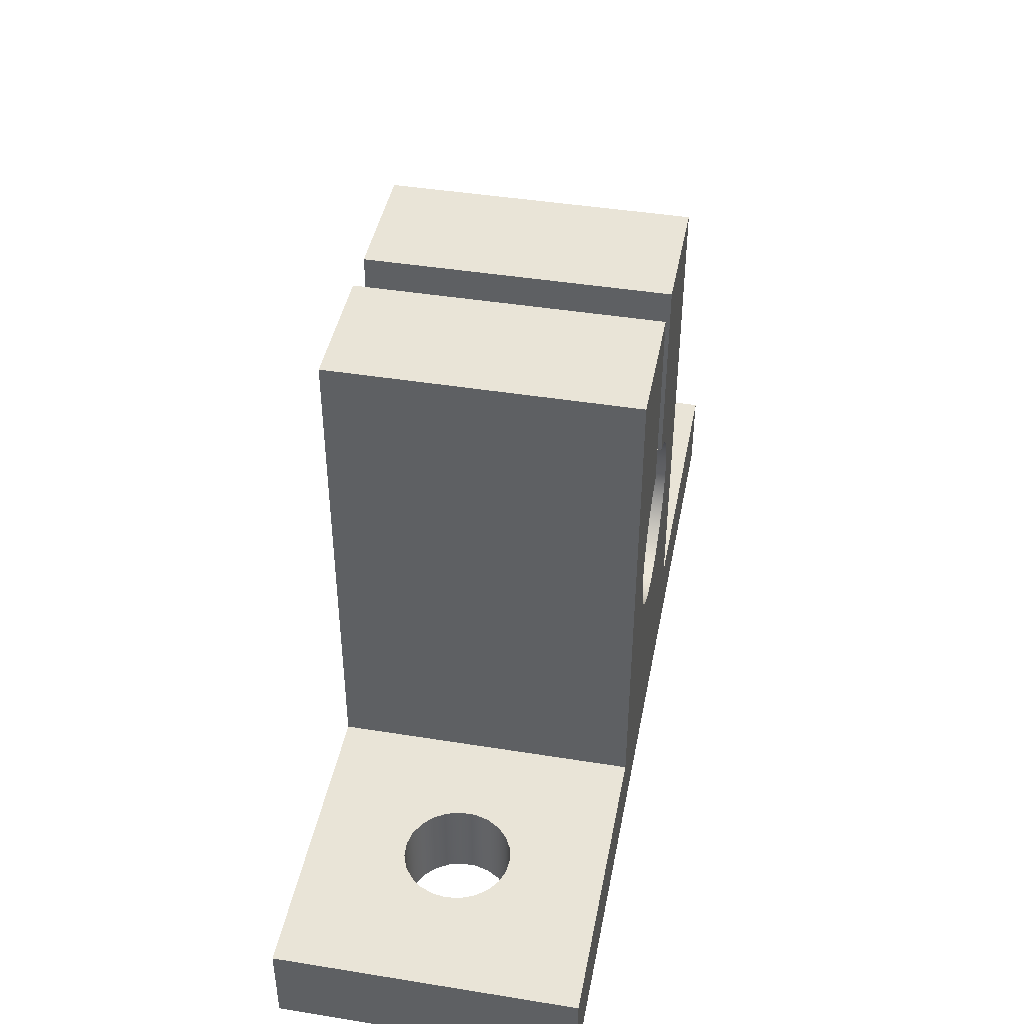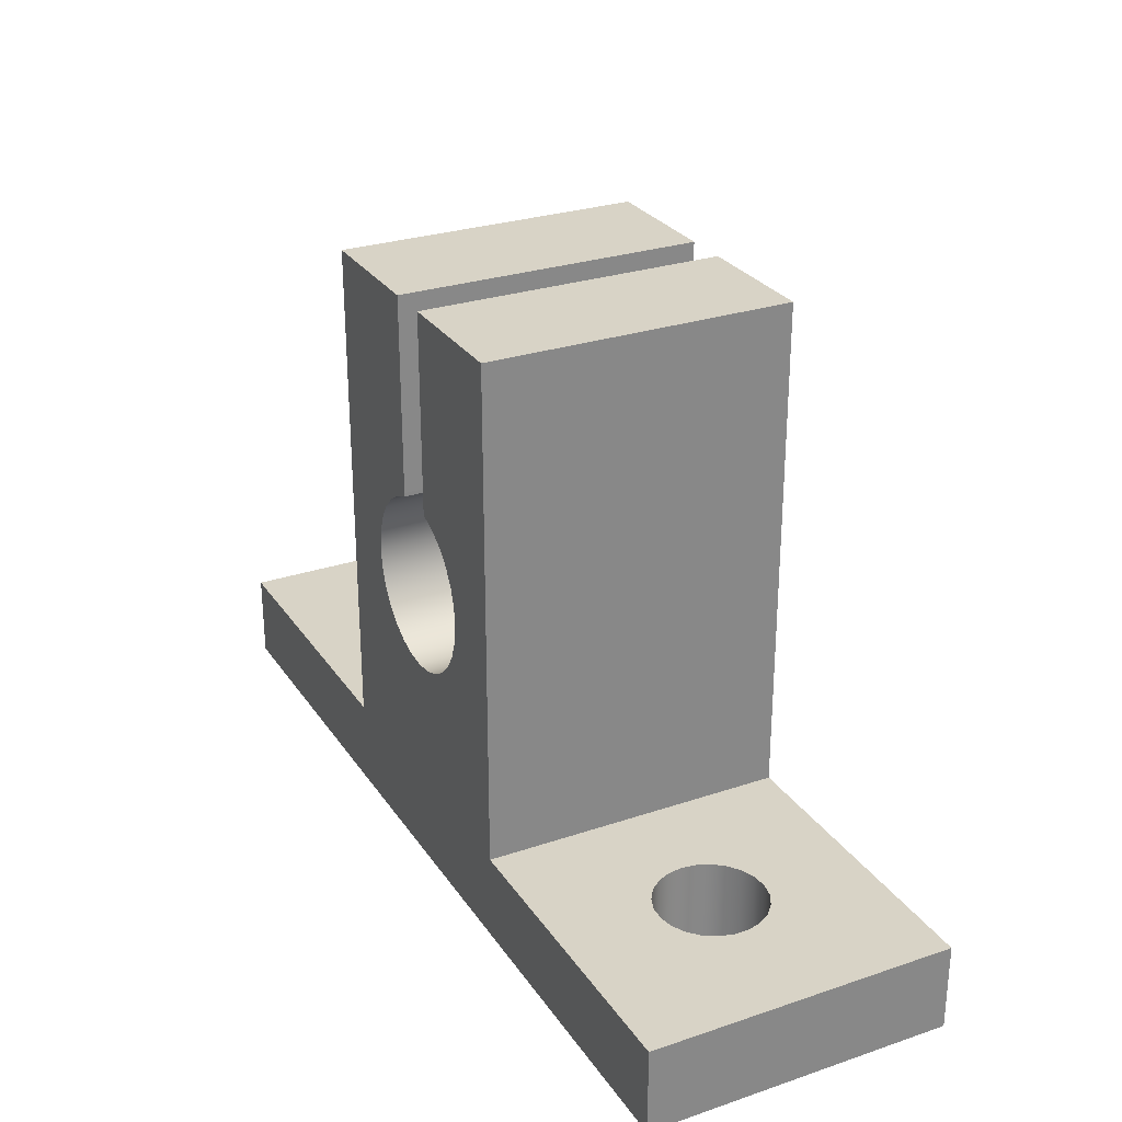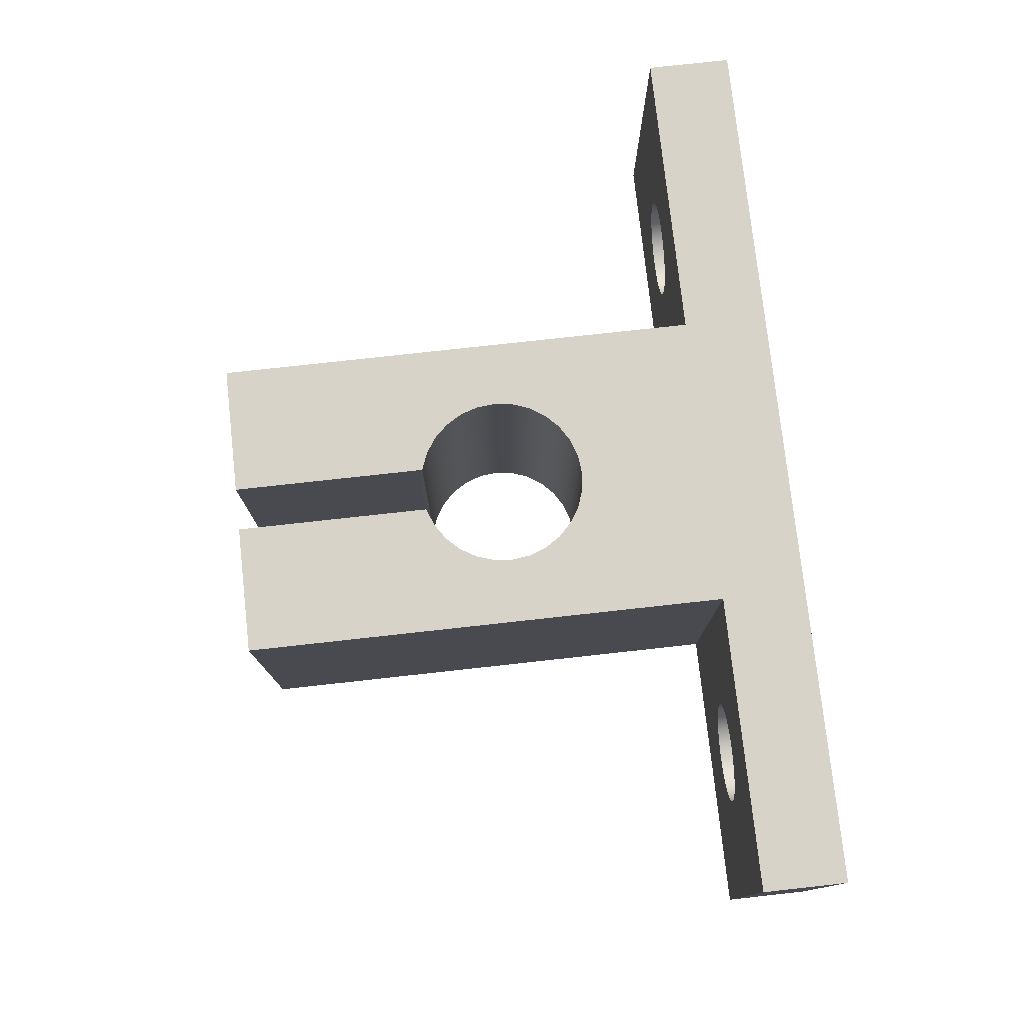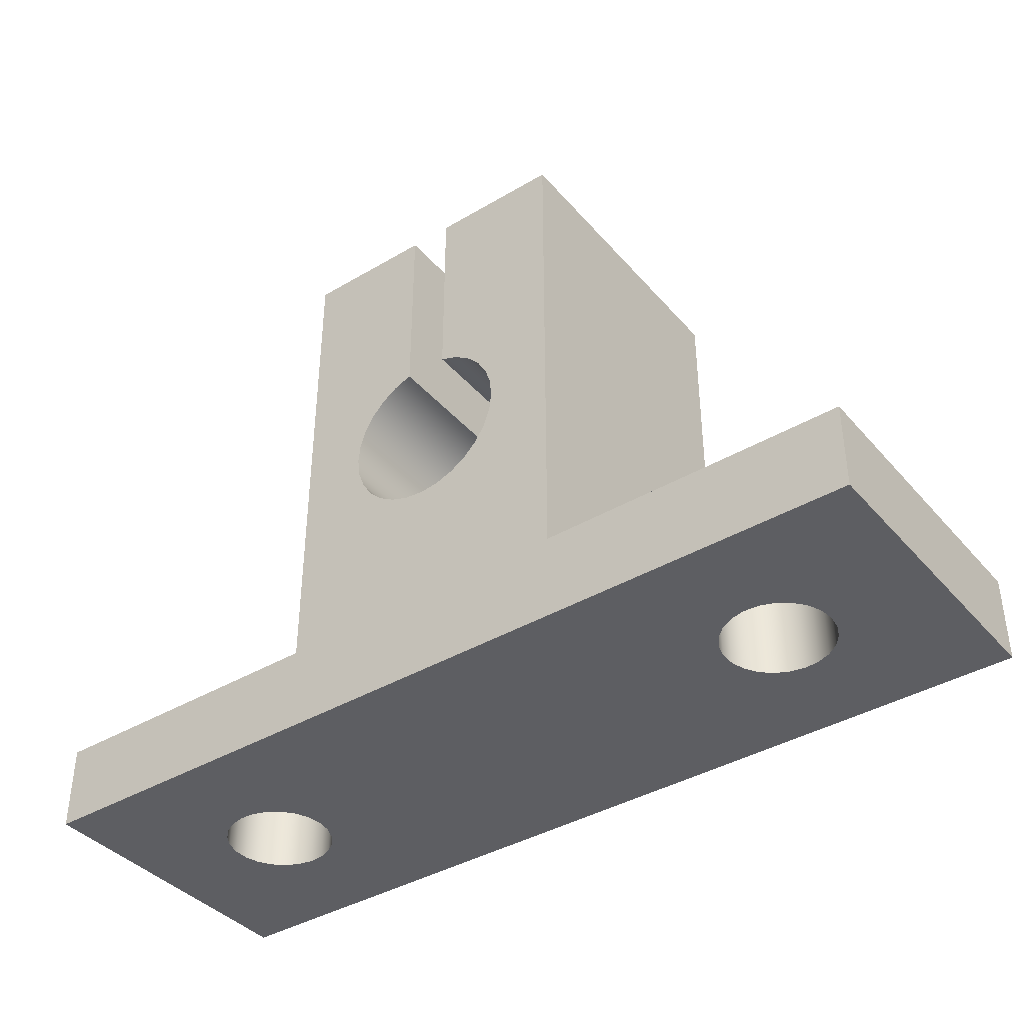
<metadata>
{"format":"obj","ext":"obj","renderer":"f3d","projection":"perspective","resolution":1024,"background":"white","views":[{"elev":43.2,"azim":-79.2,"up":"+Y"},{"elev":27.9,"azim":62.9,"up":"+Y"},{"elev":77.1,"azim":-96.3,"up":"+Z"},{"elev":-39.4,"azim":-143.7,"up":"+Y"}]}
</metadata>
<code>
v 2.2 2.7 0
v 2.2 1.8 0
v 2.2 1.8 1.4
v 2.2 2.7 1.4
v 2.2 1.8 0
v 2.201 1.783 0
v 2.201 1.783 1.4
v 2.2 1.8 1.4
v 2.201 1.783 0
v 2.282 1.751 0
v 2.355 1.702 0
v 2.415 1.639 0
v 2.46 1.564 0
v 2.487 1.48 0
v 2.496 1.393 0
v 2.484 1.306 0
v 2.454 1.224 0
v 2.407 1.15 0
v 2.344 1.089 0
v 2.27 1.043 0
v 2.187 1.014 0
v 2.1 1.004 0
v 2.013 1.014 0
v 1.93 1.043 0
v 1.856 1.089 0
v 1.793 1.15 0
v 1.746 1.224 0
v 1.716 1.306 0
v 1.704 1.393 0
v 1.713 1.481 0
v 1.74 1.564 0
v 1.785 1.639 0
v 1.845 1.703 0
v 1.918 1.751 0
v 2 1.783 0
v 2 1.783 1.4
v 1.918 1.751 1.4
v 1.845 1.703 1.4
v 1.785 1.639 1.4
v 1.74 1.564 1.4
v 1.713 1.481 1.4
v 1.704 1.393 1.4
v 1.716 1.306 1.4
v 1.746 1.224 1.4
v 1.793 1.15 1.4
v 1.856 1.089 1.4
v 1.93 1.043 1.4
v 2.013 1.014 1.4
v 2.1 1.004 1.4
v 2.187 1.014 1.4
v 2.27 1.043 1.4
v 2.344 1.089 1.4
v 2.407 1.15 1.4
v 2.454 1.224 1.4
v 2.484 1.306 1.4
v 2.496 1.393 1.4
v 2.487 1.48 1.4
v 2.46 1.564 1.4
v 2.415 1.639 1.4
v 2.355 1.702 1.4
v 2.282 1.751 1.4
v 2.201 1.783 1.4
v 2 1.783 0
v 2 1.8 0
v 2 1.8 1.4
v 2 1.783 1.4
v 2 1.8 0
v 2 2.7 0
v 2 2.7 1.4
v 2 1.8 1.4
v 2.2 2.7 1.4
v 2.2 1.8 1.4
v 2.201 1.783 1.4
v 2.282 1.751 1.4
v 2.355 1.702 1.4
v 2.415 1.639 1.4
v 2.46 1.564 1.4
v 2.487 1.48 1.4
v 2.496 1.393 1.4
v 2.484 1.306 1.4
v 2.454 1.224 1.4
v 2.407 1.15 1.4
v 2.344 1.089 1.4
v 2.27 1.043 1.4
v 2.187 1.014 1.4
v 2.1 1.004 1.4
v 2.013 1.014 1.4
v 1.93 1.043 1.4
v 1.856 1.089 1.4
v 1.793 1.15 1.4
v 1.746 1.224 1.4
v 1.716 1.306 1.4
v 1.704 1.393 1.4
v 1.713 1.481 1.4
v 1.74 1.564 1.4
v 1.785 1.639 1.4
v 1.845 1.703 1.4
v 1.918 1.751 1.4
v 2 1.783 1.4
v 2 1.8 1.4
v 2 2.7 1.4
v 1.4 2.7 1.4
v 1.4 0.4 1.4
v 0 0.4 1.4
v 0 0 1.4
v 4.2 0 1.4
v 4.2 0.4 1.4
v 2.8 0.4 1.4
v 2.8 2.7 1.4
v 2 2.7 1.4
v 2 2.7 0
v 1.4 2.7 0
v 1.4 2.7 1.4
v 1.4 0.4 0
v 1.4 0.4 1.4
v 1.4 2.7 1.4
v 1.4 2.7 0
v 2.2 2.7 0
v 2.2 2.7 1.4
v 2.8 2.7 1.4
v 2.8 2.7 0
v 2.8 0.4 1.4
v 2.8 0.4 0
v 2.8 2.7 0
v 2.8 2.7 1.4
v 3.225 0 0.7
v 3.234 0 0.7674
v 3.261 0 0.8299
v 3.304 0 0.8827
v 3.36 0 0.922
v 3.424 0 0.9448
v 3.492 0 0.9494
v 3.559 0 0.9356
v 3.619 0 0.9042
v 3.669 0 0.8578
v 3.704 0 0.7996
v 3.723 0 0.734
v 3.723 0 0.666
v 3.704 0 0.6004
v 3.669 0 0.5422
v 3.619 0 0.4958
v 3.559 0 0.4644
v 3.492 0 0.4506
v 3.424 0 0.4552
v 3.36 0 0.478
v 3.304 0 0.5173
v 3.261 0 0.5701
v 3.234 0 0.6326
v 4.2 0 1.4
v 0 0 1.4
v 0 0 0
v 4.2 0 0
v 0.475 0 0.7
v 0.4843 0 0.7674
v 0.5114 0 0.8299
v 0.5544 0 0.8827
v 0.61 0 0.922
v 0.6741 0 0.9448
v 0.7421 0 0.9494
v 0.8087 0 0.9356
v 0.8692 0 0.9042
v 0.9189 0 0.8578
v 0.9543 0 0.7996
v 0.9727 0 0.734
v 0.9727 0 0.666
v 0.9543 0 0.6004
v 0.9189 0 0.5422
v 0.8692 0 0.4958
v 0.8087 0 0.4644
v 0.7421 0 0.4506
v 0.6741 0 0.4552
v 0.61 0 0.478
v 0.5544 0 0.5173
v 0.5114 0 0.5701
v 0.4843 0 0.6326
v 3.225 0.4 0.7
v 3.234 0.4 0.6326
v 3.261 0.4 0.5701
v 3.304 0.4 0.5173
v 3.36 0.4 0.478
v 3.424 0.4 0.4552
v 3.492 0.4 0.4506
v 3.559 0.4 0.4644
v 3.619 0.4 0.4958
v 3.669 0.4 0.5422
v 3.704 0.4 0.6004
v 3.723 0.4 0.666
v 3.723 0.4 0.734
v 3.704 0.4 0.7996
v 3.669 0.4 0.8578
v 3.619 0.4 0.9042
v 3.559 0.4 0.9356
v 3.492 0.4 0.9494
v 3.424 0.4 0.9448
v 3.36 0.4 0.922
v 3.304 0.4 0.8827
v 3.261 0.4 0.8299
v 3.234 0.4 0.7674
v 2.8 0.4 0
v 2.8 0.4 1.4
v 4.2 0.4 1.4
v 4.2 0.4 0
v 0.475 0.4 0.7
v 0.4843 0.4 0.7674
v 0.5114 0.4 0.8299
v 0.5544 0.4 0.8827
v 0.61 0.4 0.922
v 0.6741 0.4 0.9448
v 0.7421 0.4 0.9494
v 0.8087 0.4 0.9356
v 0.8692 0.4 0.9042
v 0.9189 0.4 0.8578
v 0.9543 0.4 0.7996
v 0.9727 0.4 0.734
v 0.9727 0.4 0.666
v 0.9543 0.4 0.6004
v 0.9189 0.4 0.5422
v 0.8692 0.4 0.4958
v 0.8087 0.4 0.4644
v 0.7421 0.4 0.4506
v 0.6741 0.4 0.4552
v 0.61 0.4 0.478
v 0.5544 0.4 0.5173
v 0.5114 0.4 0.5701
v 0.4843 0.4 0.6326
v 0.475 0 0.7
v 0.4843 0 0.6326
v 0.5114 0 0.5701
v 0.5544 0 0.5173
v 0.61 0 0.478
v 0.6741 0 0.4552
v 0.7421 0 0.4506
v 0.8087 0 0.4644
v 0.8692 0 0.4958
v 0.9189 0 0.5422
v 0.9543 0 0.6004
v 0.9727 0 0.666
v 0.9727 0 0.734
v 0.9543 0 0.7996
v 0.9189 0 0.8578
v 0.8692 0 0.9042
v 0.8087 0 0.9356
v 0.7421 0 0.9494
v 0.6741 0 0.9448
v 0.61 0 0.922
v 0.5544 0 0.8827
v 0.5114 0 0.8299
v 0.4843 0 0.7674
v 0.475 0.4 0.7
v 0.475 0 0.7
v 3.225 0.4 0.7
v 3.234 0.4 0.7674
v 3.261 0.4 0.8299
v 3.304 0.4 0.8827
v 3.36 0.4 0.922
v 3.424 0.4 0.9448
v 3.492 0.4 0.9494
v 3.559 0.4 0.9356
v 3.619 0.4 0.9042
v 3.669 0.4 0.8578
v 3.704 0.4 0.7996
v 3.723 0.4 0.734
v 3.723 0.4 0.666
v 3.704 0.4 0.6004
v 3.669 0.4 0.5422
v 3.619 0.4 0.4958
v 3.559 0.4 0.4644
v 3.492 0.4 0.4506
v 3.424 0.4 0.4552
v 3.36 0.4 0.478
v 3.304 0.4 0.5173
v 3.261 0.4 0.5701
v 3.234 0.4 0.6326
v 3.225 0 0.7
v 3.234 0 0.6326
v 3.261 0 0.5701
v 3.304 0 0.5173
v 3.36 0 0.478
v 3.424 0 0.4552
v 3.492 0 0.4506
v 3.559 0 0.4644
v 3.619 0 0.4958
v 3.669 0 0.5422
v 3.704 0 0.6004
v 3.723 0 0.666
v 3.723 0 0.734
v 3.704 0 0.7996
v 3.669 0 0.8578
v 3.619 0 0.9042
v 3.559 0 0.9356
v 3.492 0 0.9494
v 3.424 0 0.9448
v 3.36 0 0.922
v 3.304 0 0.8827
v 3.261 0 0.8299
v 3.234 0 0.7674
v 3.225 0.4 0.7
v 3.225 0 0.7
v 0 0 0
v 0 0 1.4
v 0 0.4 1.4
v 0 0.4 0
v 2.2 1.8 0
v 2.2 2.7 0
v 2.8 2.7 0
v 2.8 0.4 0
v 4.2 0.4 0
v 4.2 0 0
v 0 0 0
v 0 0.4 0
v 1.4 0.4 0
v 1.4 2.7 0
v 2 2.7 0
v 2 1.8 0
v 2 1.783 0
v 1.918 1.751 0
v 1.845 1.703 0
v 1.785 1.639 0
v 1.74 1.564 0
v 1.713 1.481 0
v 1.704 1.393 0
v 1.716 1.306 0
v 1.746 1.224 0
v 1.793 1.15 0
v 1.856 1.089 0
v 1.93 1.043 0
v 2.013 1.014 0
v 2.1 1.004 0
v 2.187 1.014 0
v 2.27 1.043 0
v 2.344 1.089 0
v 2.407 1.15 0
v 2.454 1.224 0
v 2.484 1.306 0
v 2.496 1.393 0
v 2.487 1.48 0
v 2.46 1.564 0
v 2.415 1.639 0
v 2.355 1.702 0
v 2.282 1.751 0
v 2.201 1.783 0
v 4.2 0 1.4
v 4.2 0 0
v 4.2 0.4 0
v 4.2 0.4 1.4
v 1.4 0.4 1.4
v 1.4 0.4 0
v 0 0.4 0
v 0 0.4 1.4
v 0.475 0.4 0.7
v 0.4843 0.4 0.6326
v 0.5114 0.4 0.5701
v 0.5544 0.4 0.5173
v 0.61 0.4 0.478
v 0.6741 0.4 0.4552
v 0.7421 0.4 0.4506
v 0.8087 0.4 0.4644
v 0.8692 0.4 0.4958
v 0.9189 0.4 0.5422
v 0.9543 0.4 0.6004
v 0.9727 0.4 0.666
v 0.9727 0.4 0.734
v 0.9543 0.4 0.7996
v 0.9189 0.4 0.8578
v 0.8692 0.4 0.9042
v 0.8087 0.4 0.9356
v 0.7421 0.4 0.9494
v 0.6741 0.4 0.9448
v 0.61 0.4 0.922
v 0.5544 0.4 0.8827
v 0.5114 0.4 0.8299
v 0.4843 0.4 0.7674
g da83508a-e2ae-11ea-b9dc-54bf646e7e1f
f 1 2 4
f 4 2 3
g da84890c-e2ae-11ea-b32d-54bf646e7e1f
f 5 6 8
f 8 6 7
g da859a68-e2ae-11ea-8e3e-54bf646e7e1f
f 62 9 61
f 61 9 10
f 61 10 60
f 60 10 11
f 60 11 59
f 59 11 12
f 59 12 58
f 58 12 13
f 58 13 57
f 57 13 14
f 57 14 56
f 56 14 15
f 56 15 55
f 55 15 16
f 55 16 54
f 54 16 17
f 54 17 53
f 53 17 18
f 53 18 52
f 52 18 19
f 52 19 51
f 51 19 20
f 51 20 50
f 50 20 21
f 50 21 49
f 49 21 22
f 49 22 48
f 48 22 23
f 48 23 47
f 47 23 24
f 47 24 46
f 46 24 25
f 46 25 45
f 45 25 26
f 45 26 44
f 44 26 27
f 44 27 43
f 43 27 28
f 43 28 42
f 42 28 29
f 42 29 41
f 41 29 30
f 41 30 40
f 40 30 31
f 40 31 39
f 39 31 32
f 39 32 38
f 38 32 33
f 38 33 37
f 37 33 34
f 37 34 36
f 36 34 35
g da865dc2-e2ae-11ea-962d-54bf646e7e1f
f 63 64 66
f 66 64 65
g da872110-e2ae-11ea-aa0e-54bf646e7e1f
f 67 68 70
f 70 68 69
g da34bce8-e2ae-11ea-881e-54bf646e7e1f
f 71 72 109
f 109 72 74
f 109 74 75
f 72 73 74
f 75 76 109
f 109 76 77
f 109 77 78
f 78 79 109
f 109 79 108
f 108 79 80
f 108 80 81
f 81 82 108
f 108 82 83
f 108 83 84
f 84 85 108
f 108 85 86
f 108 86 103
f 103 86 87
f 103 87 88
f 88 89 103
f 103 89 90
f 103 90 91
f 91 92 103
f 103 92 93
f 103 93 102
f 102 93 94
f 102 94 95
f 95 96 102
f 102 96 97
f 102 97 98
f 99 100 98
f 98 100 102
f 100 101 102
f 104 105 103
f 103 105 106
f 103 106 108
f 108 106 107
g 5c865cb1-e14f-3d77-b28c-793271420820
f 111 112 110
f 110 112 113
g da5a1e76-e2ae-11ea-b3c8-54bf646e7e1f
f 115 116 114
f 114 116 117
g da5abab6-e2ae-11ea-ab8d-54bf646e7e1f
f 119 120 118
f 118 120 121
g da5b56dc-e2ae-11ea-98db-54bf646e7e1f
f 123 124 122
f 122 124 125
g da358022-e2ae-11ea-a9b6-54bf646e7e1f
f 127 164 126
f 126 164 165
f 126 165 148
f 148 165 166
f 148 166 147
f 147 166 167
f 147 167 146
f 146 167 168
f 146 168 145
f 145 168 169
f 145 169 144
f 144 169 151
f 144 151 152
f 164 127 163
f 163 127 128
f 163 128 162
f 162 128 129
f 162 129 161
f 161 129 130
f 161 130 160
f 160 130 131
f 160 131 150
f 150 131 149
f 149 131 132
f 149 132 133
f 133 134 149
f 149 134 135
f 149 135 136
f 136 137 149
f 149 137 138
f 149 138 152
f 152 138 139
f 152 139 140
f 140 141 152
f 152 141 142
f 152 142 143
f 143 144 152
f 151 153 150
f 150 153 154
f 150 154 155
f 155 156 150
f 150 156 157
f 150 157 158
f 158 159 150
f 150 159 160
f 169 170 151
f 151 170 171
f 151 171 172
f 172 173 151
f 151 173 174
f 151 174 175
f 175 153 151
g b2b90a1a-a7fd-37d5-9e67-4d54614c981b
f 177 199 176
f 176 199 200
f 176 200 198
f 198 200 197
f 197 200 196
f 196 200 195
f 195 200 194
f 194 200 193
f 193 200 201
f 193 201 192
f 192 201 191
f 191 201 190
f 190 201 189
f 189 201 188
f 188 201 187
f 187 201 202
f 187 202 186
f 186 202 185
f 185 202 184
f 184 202 183
f 183 202 182
f 182 202 199
f 182 199 181
f 181 199 180
f 180 199 179
f 179 199 178
f 178 199 177
g da335d4c-e2ae-11ea-a1d8-54bf646e7e1f
f 204 248 203
f 203 248 250
f 249 226 225
f 225 226 227
f 225 227 228
f 204 205 248
f 248 205 247
f 247 205 206
f 247 206 246
f 246 206 207
f 246 207 245
f 245 207 208
f 245 208 244
f 244 208 209
f 244 209 243
f 243 209 210
f 243 210 242
f 242 210 211
f 242 211 241
f 241 211 212
f 241 212 240
f 240 212 213
f 240 213 239
f 239 213 214
f 239 214 238
f 238 214 215
f 238 215 237
f 237 215 216
f 237 216 236
f 236 216 217
f 236 217 235
f 235 217 218
f 235 218 234
f 234 218 219
f 234 219 233
f 233 219 220
f 233 220 232
f 232 220 221
f 232 221 231
f 231 221 222
f 231 222 230
f 230 222 223
f 230 223 229
f 229 223 224
f 229 224 228
f 228 224 225
g da338462-e2ae-11ea-b2a5-54bf646e7e1f
f 252 296 251
f 251 296 298
f 297 274 273
f 273 274 275
f 273 275 276
f 252 253 296
f 296 253 295
f 295 253 254
f 295 254 294
f 294 254 255
f 294 255 293
f 293 255 256
f 293 256 292
f 292 256 257
f 292 257 291
f 291 257 258
f 291 258 290
f 290 258 259
f 290 259 289
f 289 259 260
f 289 260 288
f 288 260 261
f 288 261 287
f 287 261 262
f 287 262 286
f 286 262 263
f 286 263 285
f 285 263 264
f 285 264 284
f 284 264 265
f 284 265 283
f 283 265 266
f 283 266 282
f 282 266 267
f 282 267 281
f 281 267 268
f 281 268 280
f 280 268 269
f 280 269 279
f 279 269 270
f 279 270 278
f 278 270 271
f 278 271 277
f 277 271 272
f 277 272 276
f 276 272 273
g da33d268-e2ae-11ea-9a40-54bf646e7e1f
f 299 300 302
f 302 300 301
g da342098-e2ae-11ea-b50c-54bf646e7e1f
f 304 305 303
f 303 305 340
f 303 340 341
f 306 335 305
f 305 335 336
f 305 336 337
f 307 308 306
f 306 308 309
f 306 309 311
f 311 309 310
f 312 321 311
f 311 321 322
f 311 322 323
f 313 314 312
f 312 314 316
f 312 316 317
f 314 315 316
f 317 318 312
f 312 318 319
f 312 319 320
f 320 321 312
f 323 324 311
f 311 324 325
f 311 325 326
f 326 327 311
f 311 327 328
f 311 328 306
f 306 328 329
f 306 329 330
f 330 331 306
f 306 331 332
f 306 332 333
f 333 334 306
f 306 334 335
f 337 338 305
f 305 338 339
f 305 339 340
g da346eb4-e2ae-11ea-a0cb-54bf646e7e1f
f 342 343 345
f 345 343 344
g da350b18-e2ae-11ea-a8ed-54bf646e7e1f
f 347 361 346
f 346 361 362
f 346 362 363
f 348 356 347
f 347 356 357
f 347 357 358
f 349 350 348
f 348 350 351
f 348 351 352
f 346 367 349
f 349 367 368
f 349 368 369
f 352 353 348
f 348 353 354
f 348 354 355
f 355 356 348
f 358 359 347
f 347 359 360
f 347 360 361
f 363 364 346
f 346 364 365
f 346 365 366
f 366 367 346
f 369 370 349
f 349 370 371
f 349 371 372
f 372 350 349

</code>
